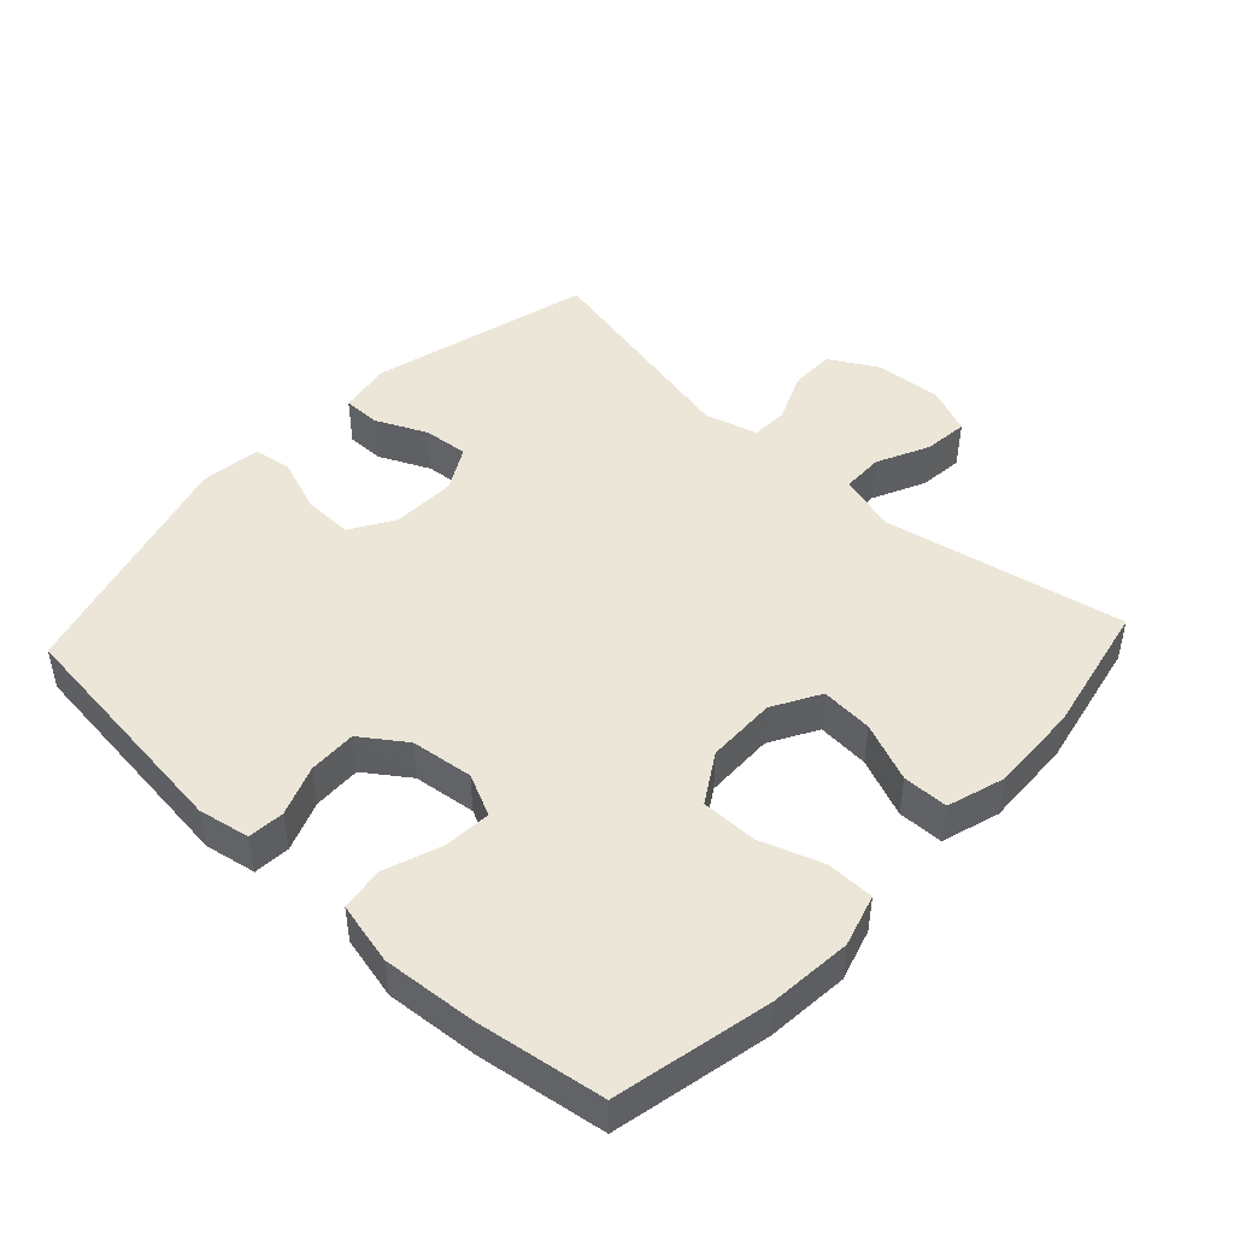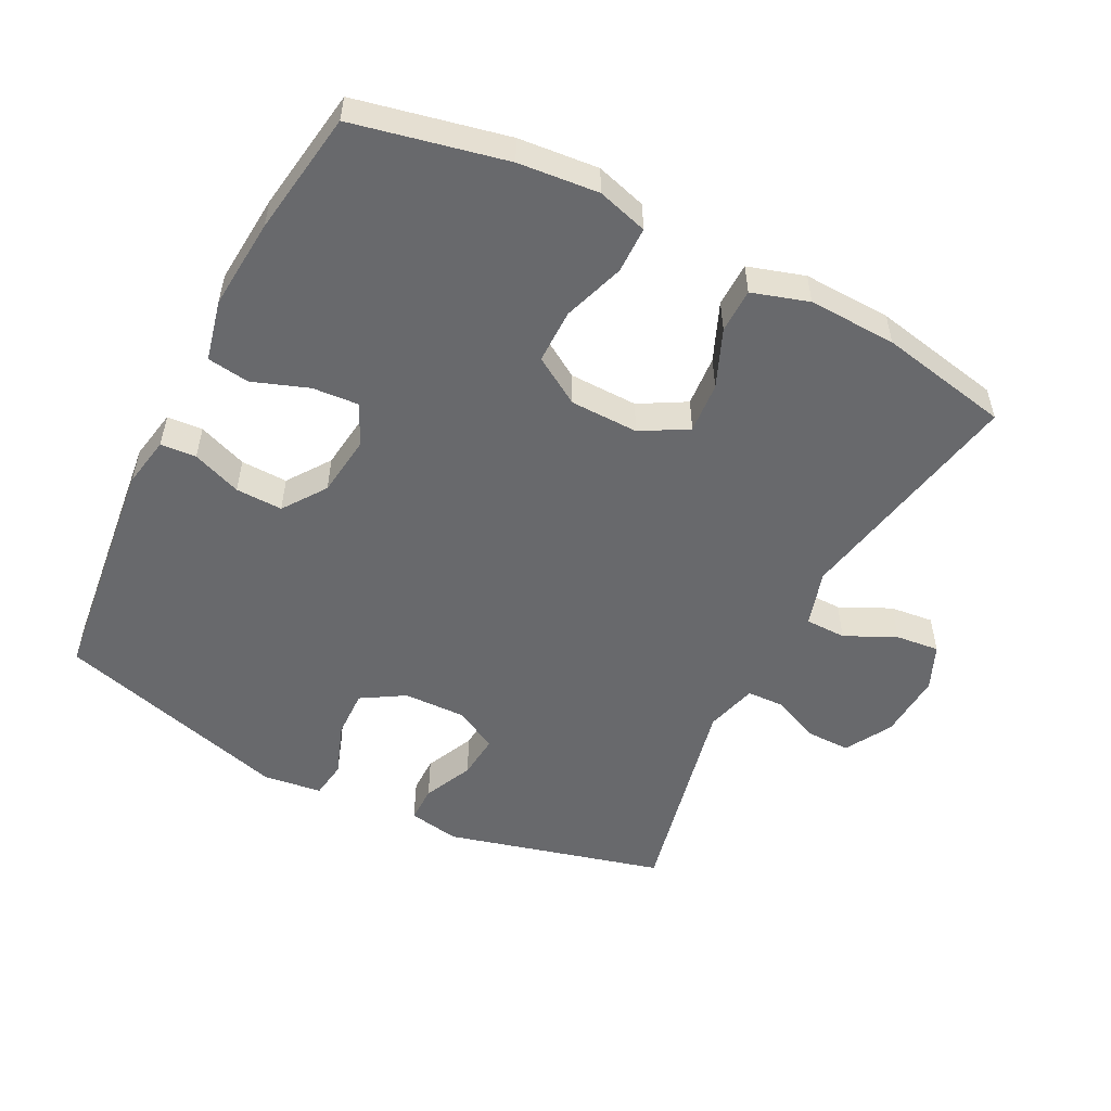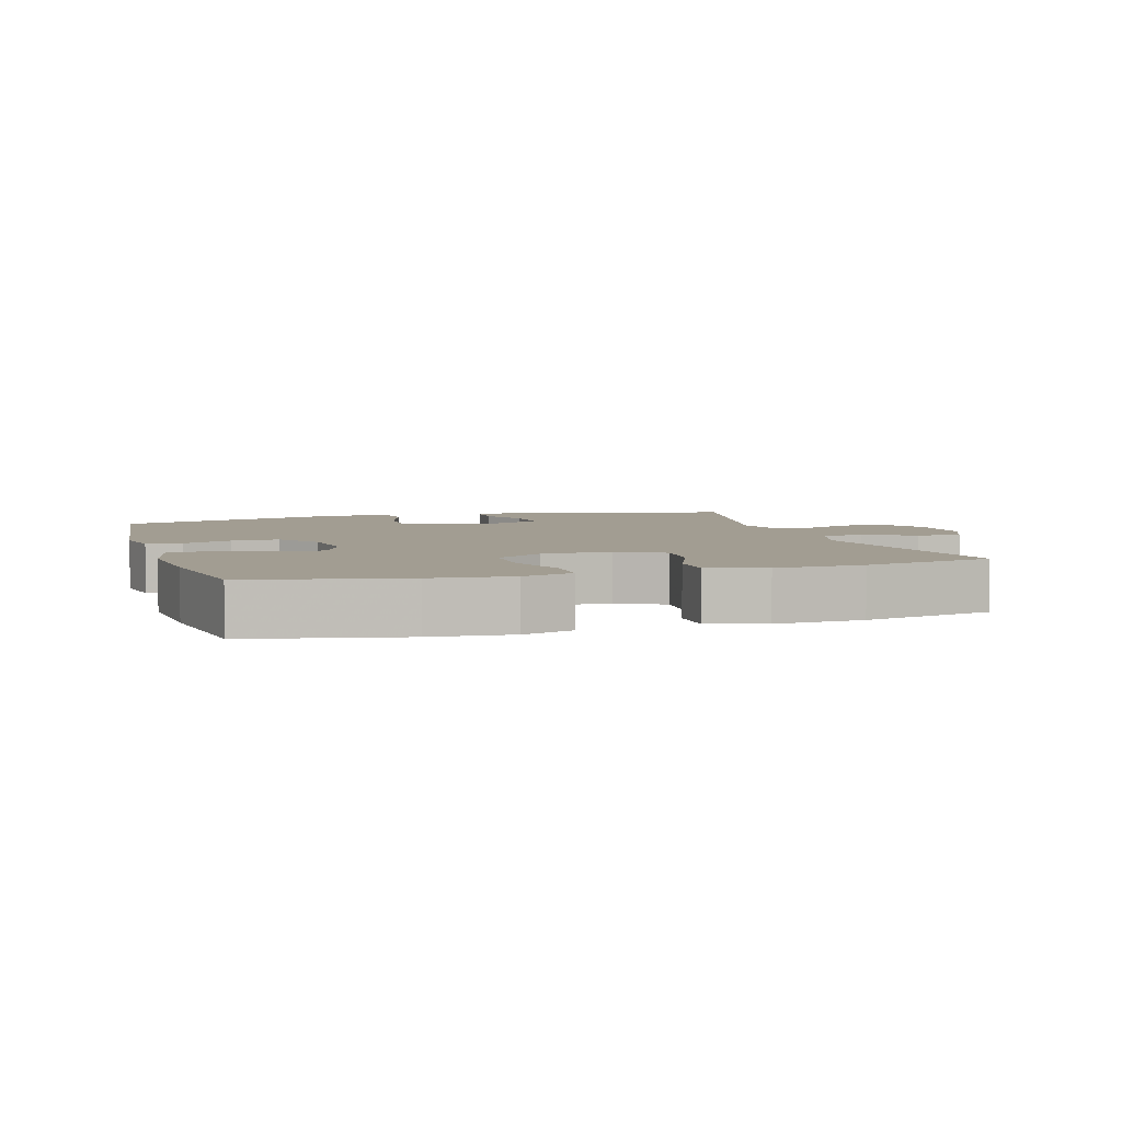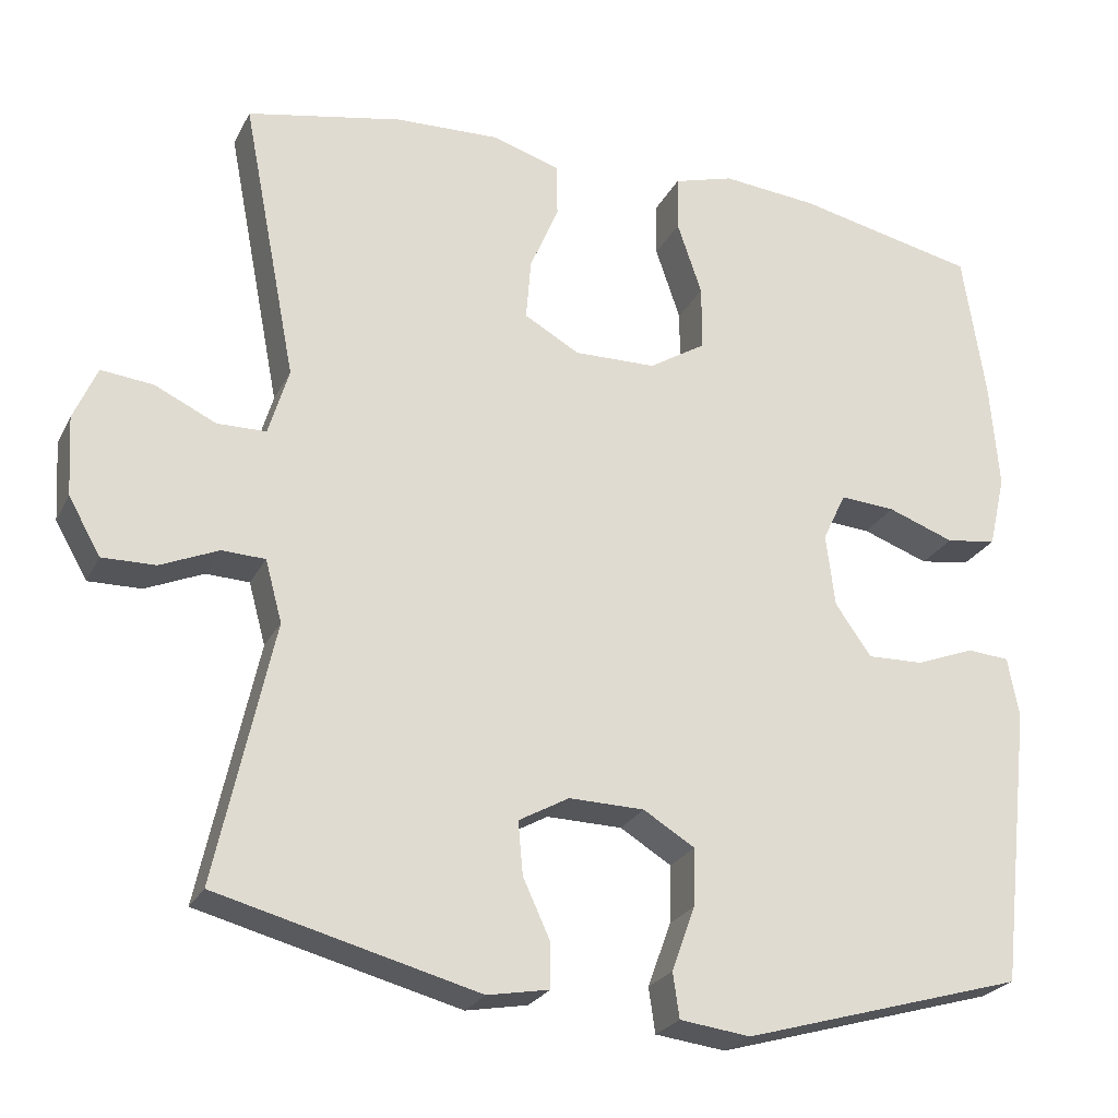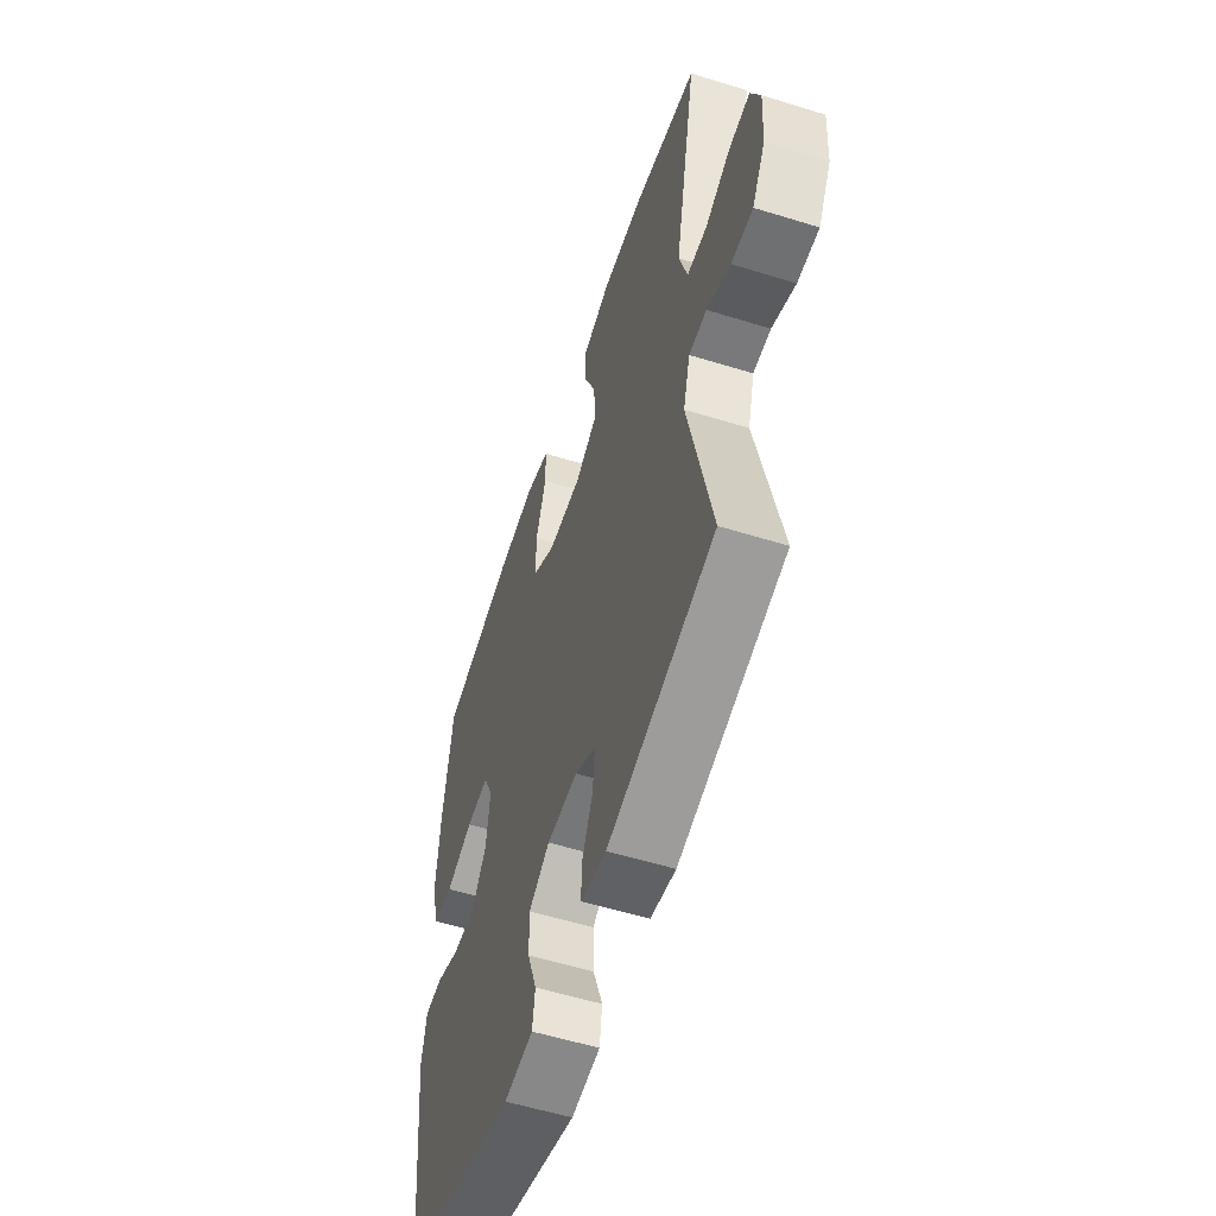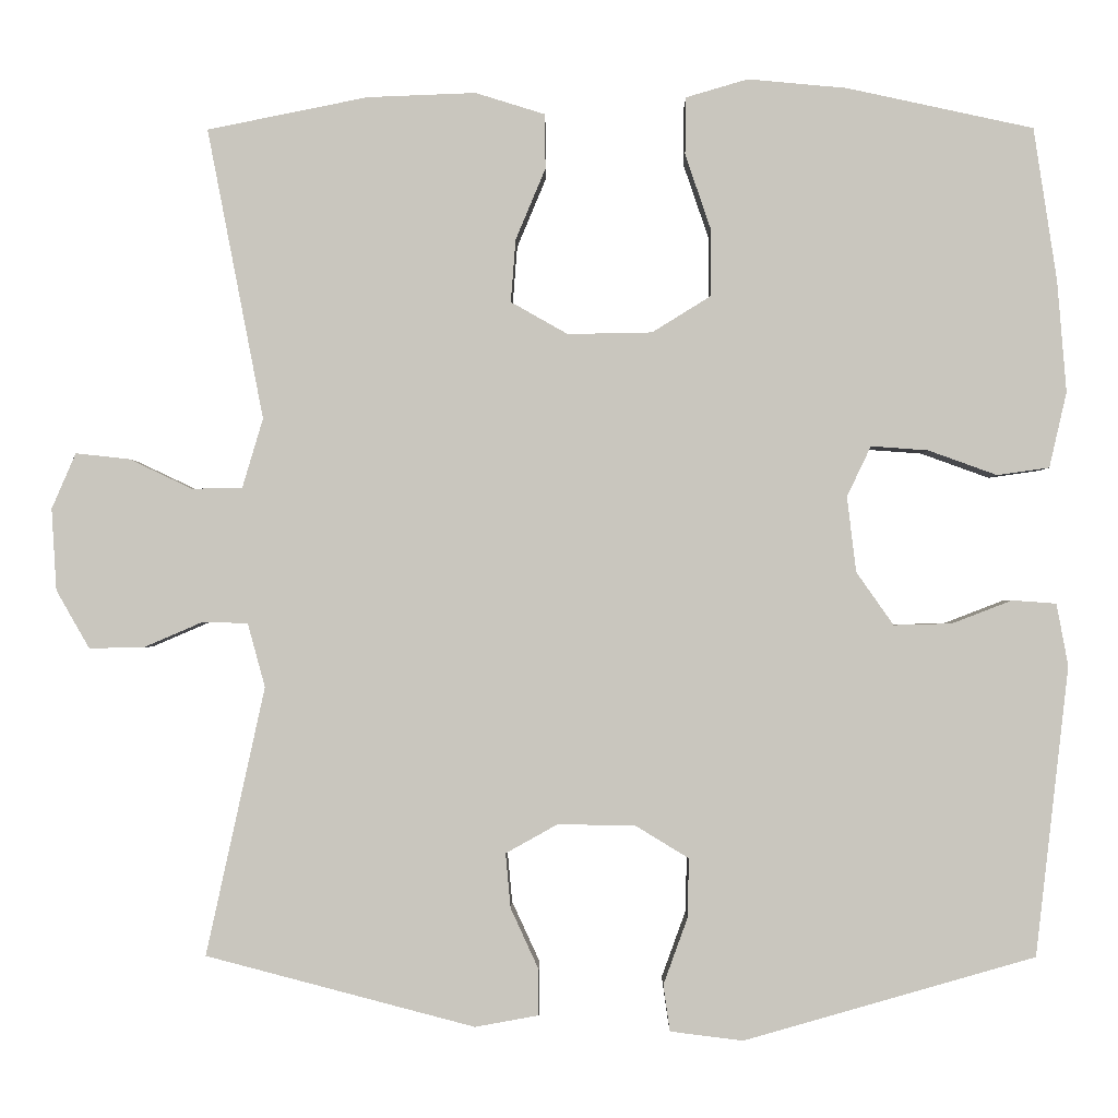
<metadata>
{"format":"obj","ext":"obj","renderer":"f3d","projection":"perspective","resolution":1024,"background":"white","views":[{"elev":46.4,"azim":-47.1,"up":"+Y"},{"elev":-52.7,"azim":-27.0,"up":"+Y"},{"elev":4.9,"azim":-17.1,"up":"+Y"},{"elev":-24.7,"azim":158.5,"up":"+Z"},{"elev":-55.8,"azim":71.9,"up":"+Z"},{"elev":-1.0,"azim":-179.4,"up":"+Z"}]}
</metadata>
<code>
v -0.5 0.07 -0.5
v -0.54 0.07 -0.15
v -0.526 0.07 -0.075
v -0.473 0.07 -0.071
v -0.4 0.07 -0.099
v -0.33 0.07 -0.101
v -0.285 0.07 -0.037
v -0.274 0.07 0.054
v -0.303 0.07 0.115
v -0.372 0.07 0.11
v -0.455 0.07 0.08
v -0.518 0.07 0.089
v -0.539 0.07 0.18
v -0.528 0.07 0.315
v -0.5 0.07 0.5
v -0.274 0.07 0.549
v -0.155 0.07 0.56
v -0.08 0.07 0.538
v -0.079 0.07 0.469
v -0.11 0.07 0.378
v -0.11 0.07 0.297
v -0.039 0.07 0.253
v 0.063 0.07 0.251
v 0.132 0.07 0.29
v 0.126 0.07 0.366
v 0.09 0.07 0.452
v 0.091 0.07 0.518
v 0.175 0.07 0.544
v 0.306 0.07 0.539
v 0.5 0.07 0.5
v 0.432 0.07 0.149
v 0.457 0.07 0.065
v 0.518 0.07 0.064
v 0.594 0.07 0.1
v 0.659 0.07 0.107
v 0.688 0.07 0.04
v 0.682 0.07 -0.059
v 0.642 0.07 -0.129
v 0.576 0.07 -0.128
v 0.504 0.07 -0.097
v 0.45 0.07 -0.099
v 0.429 0.07 -0.176
v 0.5 0.07 -0.5
v 0.175 0.07 -0.585
v 0.098 0.07 -0.571
v 0.098 0.07 -0.516
v 0.132 0.07 -0.442
v 0.138 0.07 -0.376
v 0.075 0.07 -0.341
v -0.019 0.07 -0.343
v -0.083 0.07 -0.382
v -0.081 0.07 -0.454
v -0.052 0.07 -0.534
v -0.06 0.07 -0.59
v -0.148 0.07 -0.601
v -0.5 0 -0.5
v -0.54 0 -0.15
v -0.526 0 -0.075
v -0.473 0 -0.071
v -0.4 0 -0.099
v -0.33 0 -0.101
v -0.285 0 -0.037
v -0.274 0 0.054
v -0.303 0 0.115
v -0.372 0 0.11
v -0.455 0 0.08
v -0.518 0 0.089
v -0.539 0 0.18
v -0.528 0 0.315
v -0.5 0 0.5
v -0.274 0 0.549
v -0.155 0 0.56
v -0.08 0 0.538
v -0.079 0 0.469
v -0.11 0 0.378
v -0.11 0 0.297
v -0.039 0 0.253
v 0.063 0 0.251
v 0.132 0 0.29
v 0.126 0 0.366
v 0.09 0 0.452
v 0.091 0 0.518
v 0.175 0 0.544
v 0.306 0 0.539
v 0.5 0 0.5
v 0.432 0 0.149
v 0.457 0 0.065
v 0.518 0 0.064
v 0.594 0 0.1
v 0.659 0 0.107
v 0.688 0 0.04
v 0.682 0 -0.059
v 0.642 0 -0.129
v 0.576 0 -0.128
v 0.504 0 -0.097
v 0.45 0 -0.099
v 0.429 0 -0.176
v 0.5 0 -0.5
v 0.175 0 -0.585
v 0.098 0 -0.571
v 0.098 0 -0.516
v 0.132 0 -0.442
v 0.138 0 -0.376
v 0.075 0 -0.341
v -0.019 0 -0.343
v -0.083 0 -0.382
v -0.081 0 -0.454
v -0.052 0 -0.534
v -0.06 0 -0.59
v -0.148 0 -0.601
f 3 4 5
f 2 3 5
f 1 2 5
f 55 1 5
f 54 55 5
f 53 54 5
f 52 53 5
f 51 52 5 6
f 50 51 6 7
f 49 50 7 8
f 48 49 8 9
f 45 46 47
f 44 45 47
f 43 44 47
f 42 43 47
f 41 42 47 48
f 38 39 40
f 37 38 40
f 36 37 40
f 35 36 40
f 34 35 40
f 33 34 40
f 32 33 40 41
f 41 48 9
f 32 41 9
f 31 32 9
f 29 30 31
f 28 29 31
f 27 28 31
f 26 27 31
f 25 26 31
f 18 19 20
f 17 18 20
f 16 17 20
f 15 16 20
f 14 15 20
f 13 14 20
f 12 13 20
f 11 12 20
f 10 11 20
f 9 10 20 21
f 24 25 31
f 23 24 31
f 22 23 31 9
f 9 21 22
f 60 59 58
f 60 58 57
f 60 57 56
f 60 56 110
f 60 110 109
f 60 109 108
f 60 108 107
f 61 60 107 106
f 62 61 106 105
f 63 62 105 104
f 64 63 104 103
f 102 101 100
f 102 100 99
f 102 99 98
f 102 98 97
f 103 102 97 96
f 95 94 93
f 95 93 92
f 95 92 91
f 95 91 90
f 95 90 89
f 95 89 88
f 96 95 88 87
f 64 103 96
f 64 96 87
f 64 87 86
f 86 85 84
f 86 84 83
f 86 83 82
f 86 82 81
f 86 81 80
f 75 74 73
f 75 73 72
f 75 72 71
f 75 71 70
f 75 70 69
f 75 69 68
f 75 68 67
f 75 67 66
f 75 66 65
f 76 75 65 64
f 86 80 79
f 86 79 78
f 64 86 78 77
f 77 76 64
f 1 56 57 2
f 2 57 58 3
f 3 58 59 4
f 4 59 60 5
f 5 60 61 6
f 6 61 62 7
f 7 62 63 8
f 8 63 64 9
f 9 64 65 10
f 10 65 66 11
f 11 66 67 12
f 12 67 68 13
f 13 68 69 14
f 14 69 70 15
f 15 70 71 16
f 16 71 72 17
f 17 72 73 18
f 18 73 74 19
f 19 74 75 20
f 20 75 76 21
f 21 76 77 22
f 22 77 78 23
f 23 78 79 24
f 24 79 80 25
f 25 80 81 26
f 26 81 82 27
f 27 82 83 28
f 28 83 84 29
f 29 84 85 30
f 30 85 86 31
f 31 86 87 32
f 32 87 88 33
f 33 88 89 34
f 34 89 90 35
f 35 90 91 36
f 36 91 92 37
f 37 92 93 38
f 38 93 94 39
f 39 94 95 40
f 40 95 96 41
f 41 96 97 42
f 42 97 98 43
f 43 98 99 44
f 44 99 100 45
f 45 100 101 46
f 46 101 102 47
f 47 102 103 48
f 48 103 104 49
f 49 104 105 50
f 50 105 106 51
f 51 106 107 52
f 52 107 108 53
f 53 108 109 54
f 54 109 110 55
f 55 110 56 1

</code>
